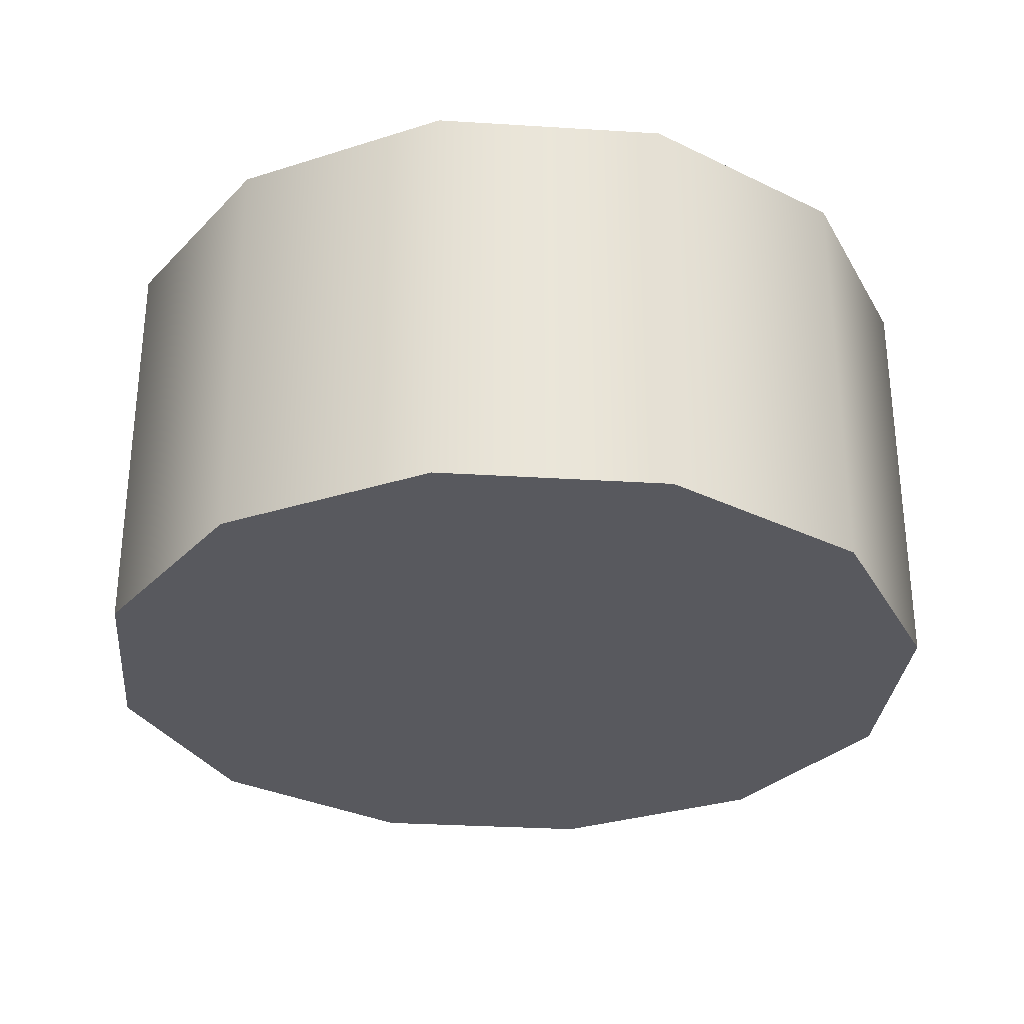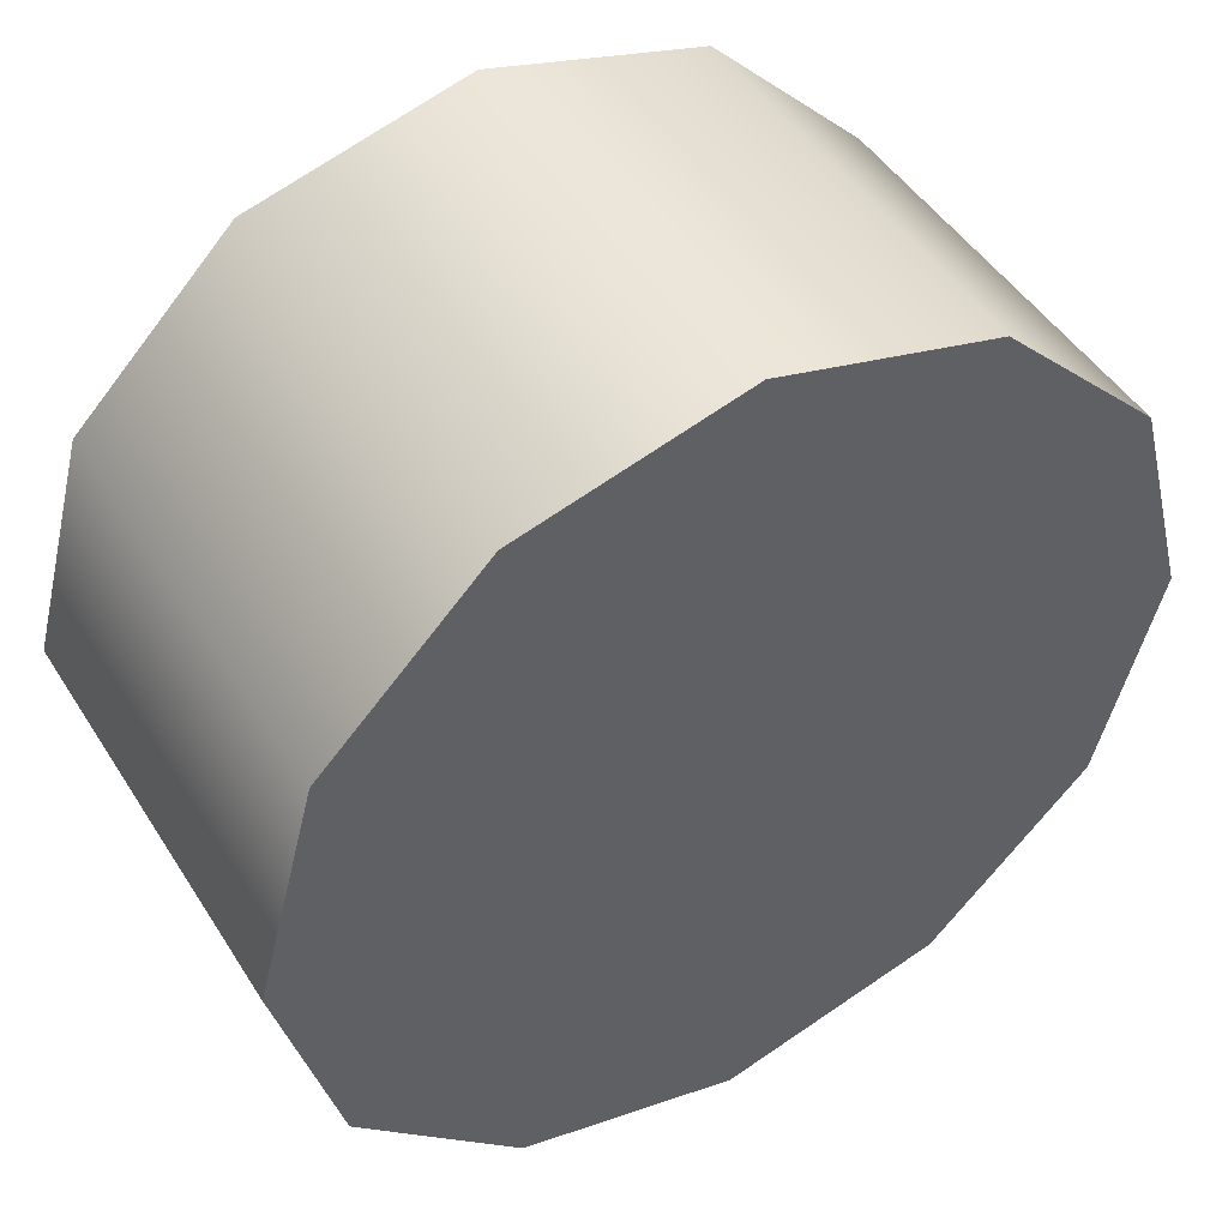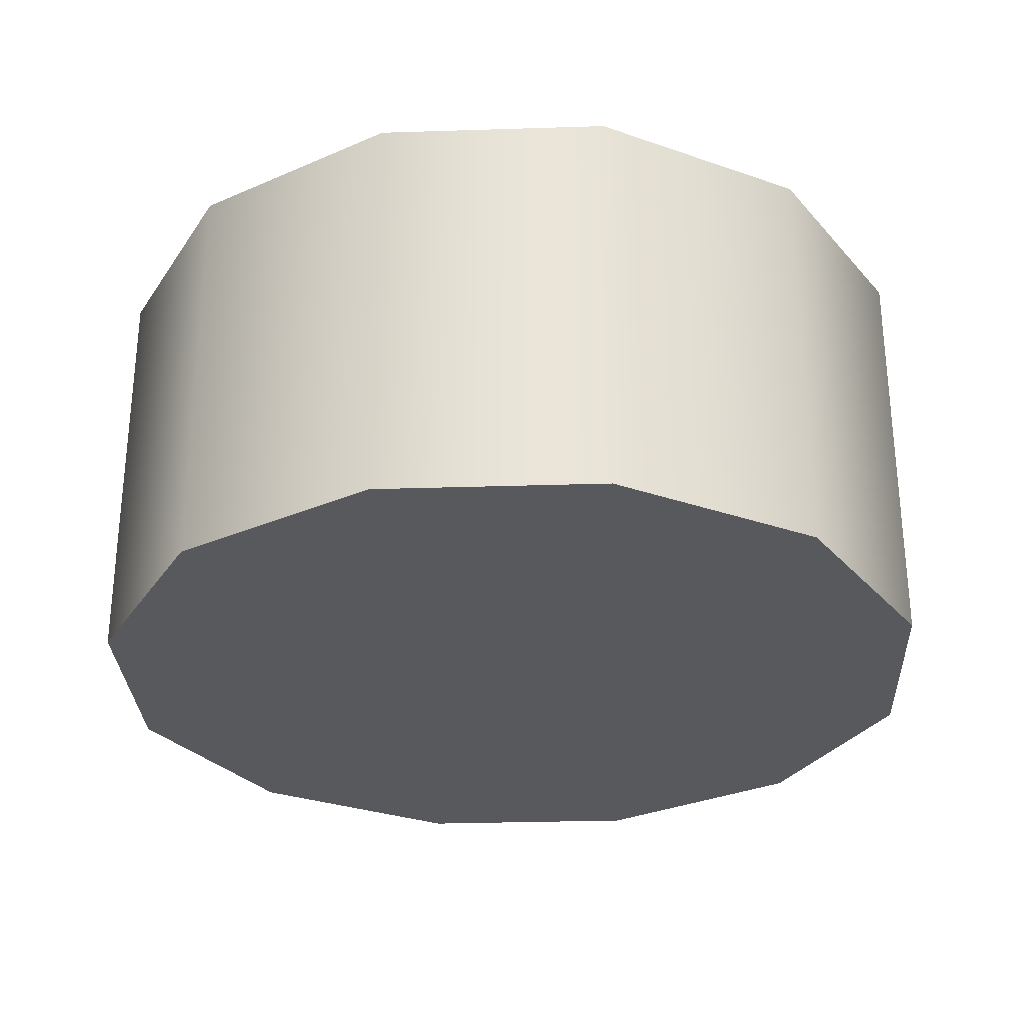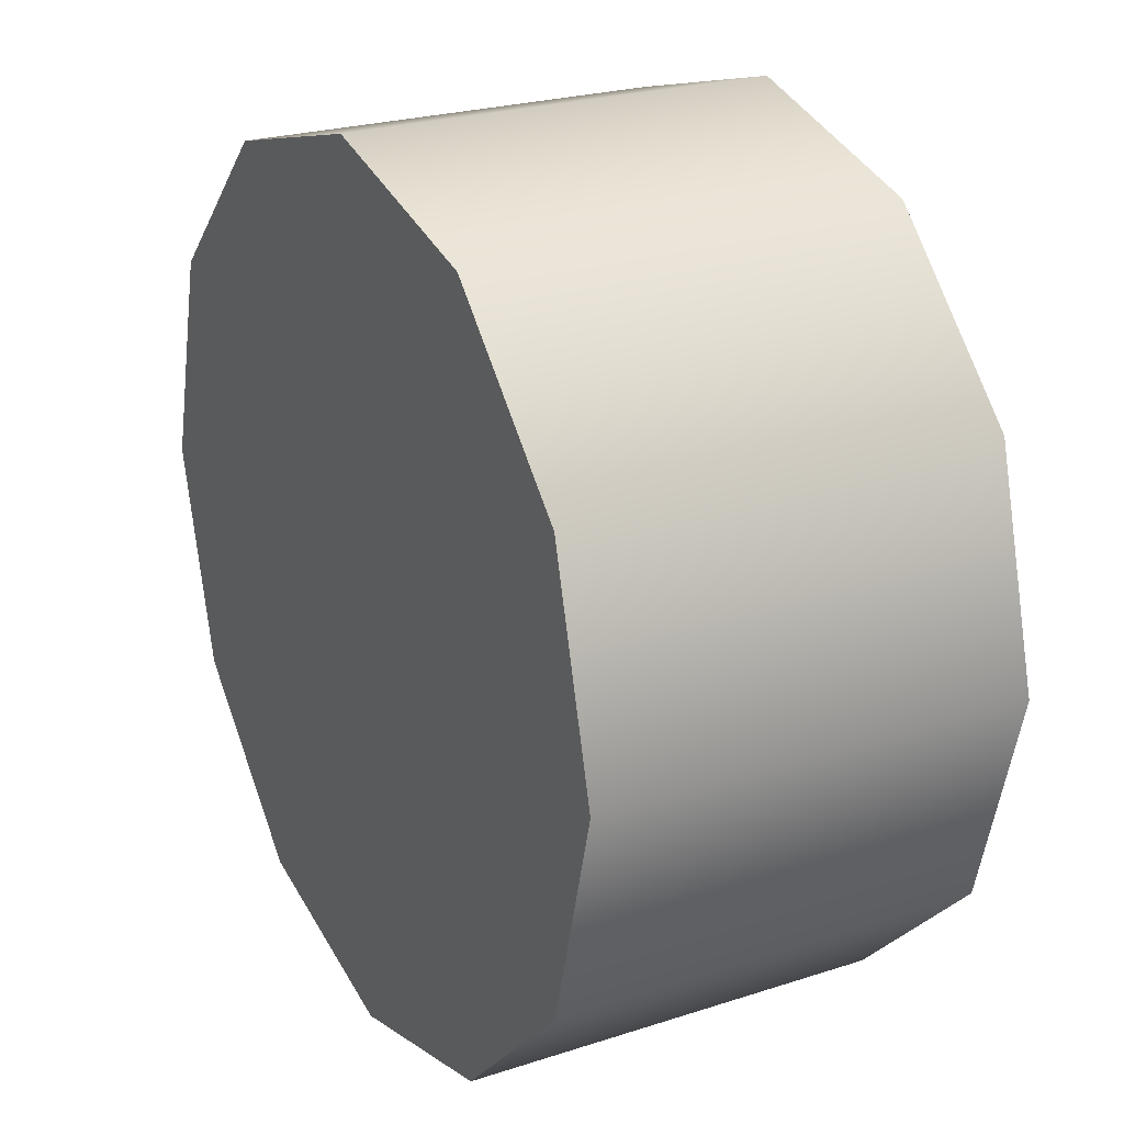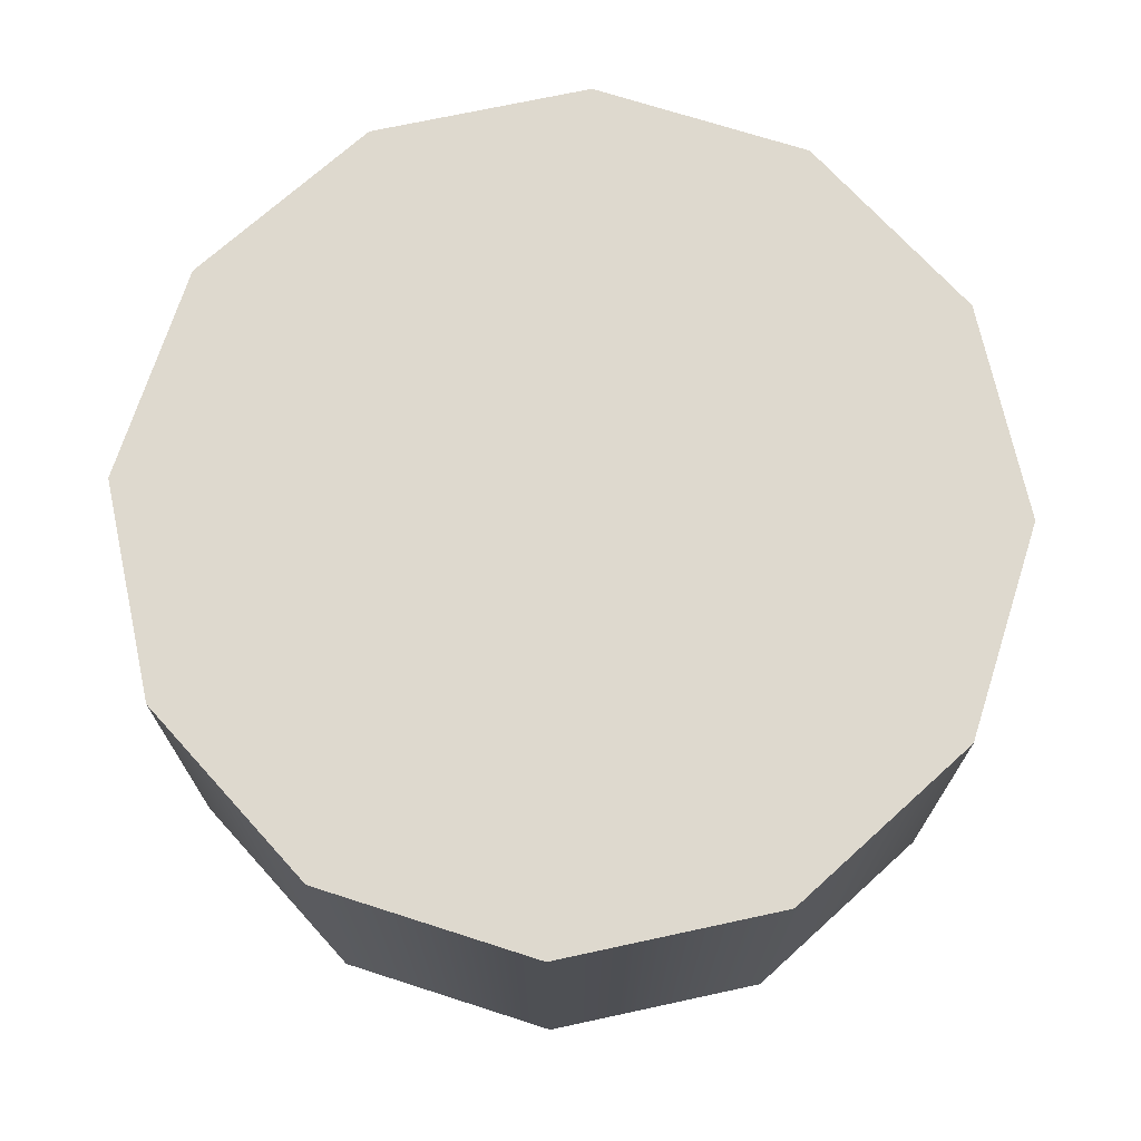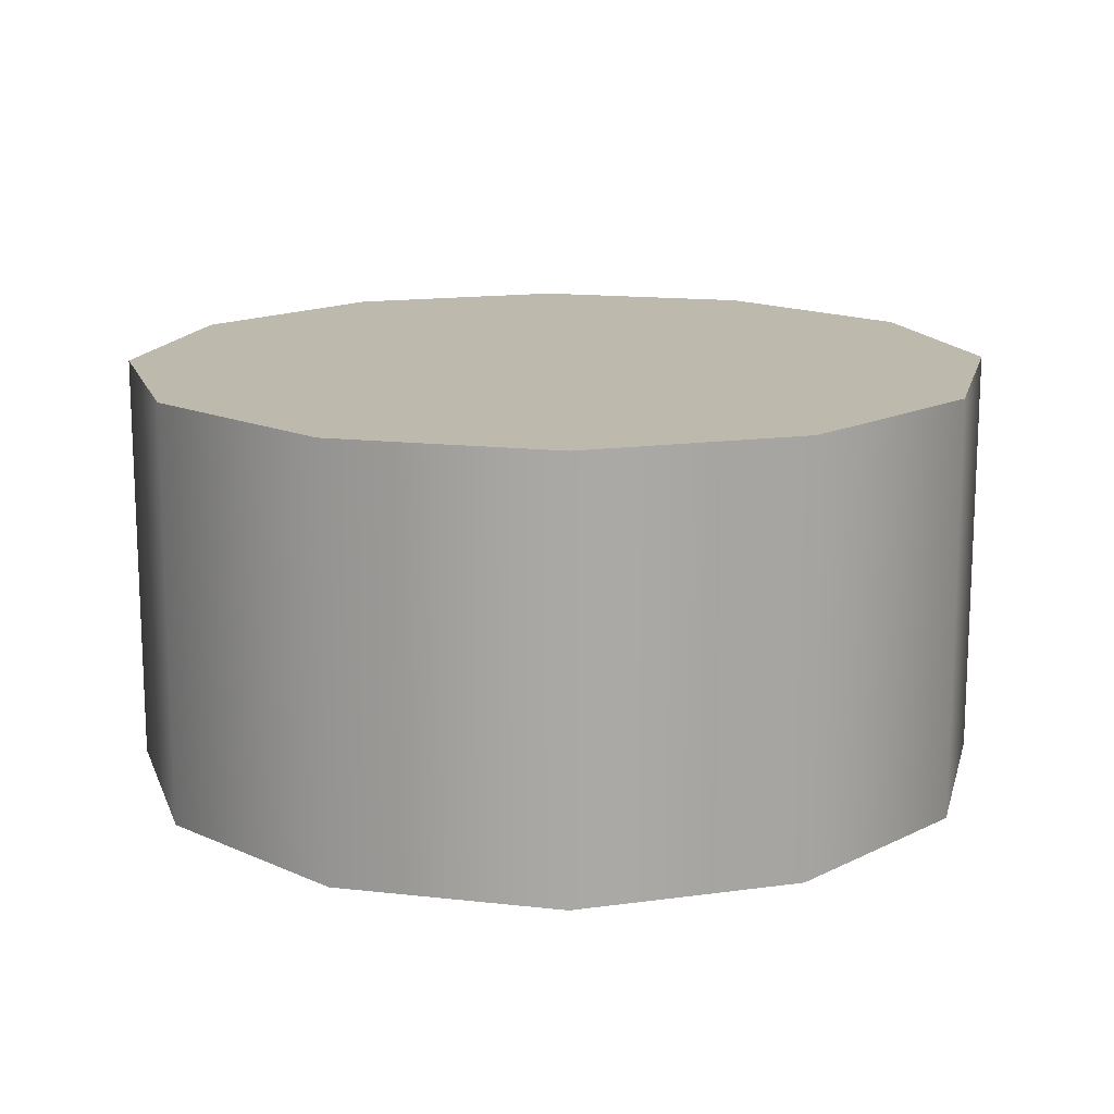
<metadata>
{"format":"obj","ext":"obj","renderer":"f3d","projection":"perspective","resolution":1024,"background":"white","views":[{"elev":-30.4,"azim":-140.2,"up":"+Y"},{"elev":47.0,"azim":149.3,"up":"+Z"},{"elev":-29.4,"azim":137.7,"up":"+Y"},{"elev":24.1,"azim":61.7,"up":"+Z"},{"elev":71.4,"azim":2.8,"up":"+Y"},{"elev":15.0,"azim":88.6,"up":"+Y"}]}
</metadata>
<code>
g Shape21
v -1.672 3.043 12.2
v -1.672 8.649 12.2
v -0.8921 3.043 15.11
v -0.8921 8.649 15.11
v -0.8921 3.043 9.284
v -0.8921 8.649 9.284
v 1.24 3.043 17.24
v 1.24 8.649 17.24
v 1.24 3.043 7.152
v 1.24 8.649 7.152
v 4.152 3.043 18.02
v 4.152 8.649 18.02
v 4.152 3.043 6.372
v 4.152 8.649 6.372
v 7.064 3.043 17.24
v 7.064 8.649 17.24
v 7.064 3.043 7.152
v 7.064 8.649 7.152
v 9.196 3.043 15.11
v 9.196 8.649 15.11
v 9.196 3.043 9.284
v 9.196 8.649 9.284
v 9.976 3.043 12.2
v 9.976 8.649 12.2
f 24 23 21 22
f 22 21 17 18
f 18 17 13 14
f 14 13 9 10
f 10 9 5 6
f 6 5 1 2
f 2 1 3 4
f 4 3 7 8
f 8 7 11 12
f 12 11 15 16
f 16 15 19 20
f 20 19 23 24
f 24 22 18 14 10 6 2 4 8 12 16 20
f 21 23 19 15 11 7 3 1 5 9 13 17

</code>
